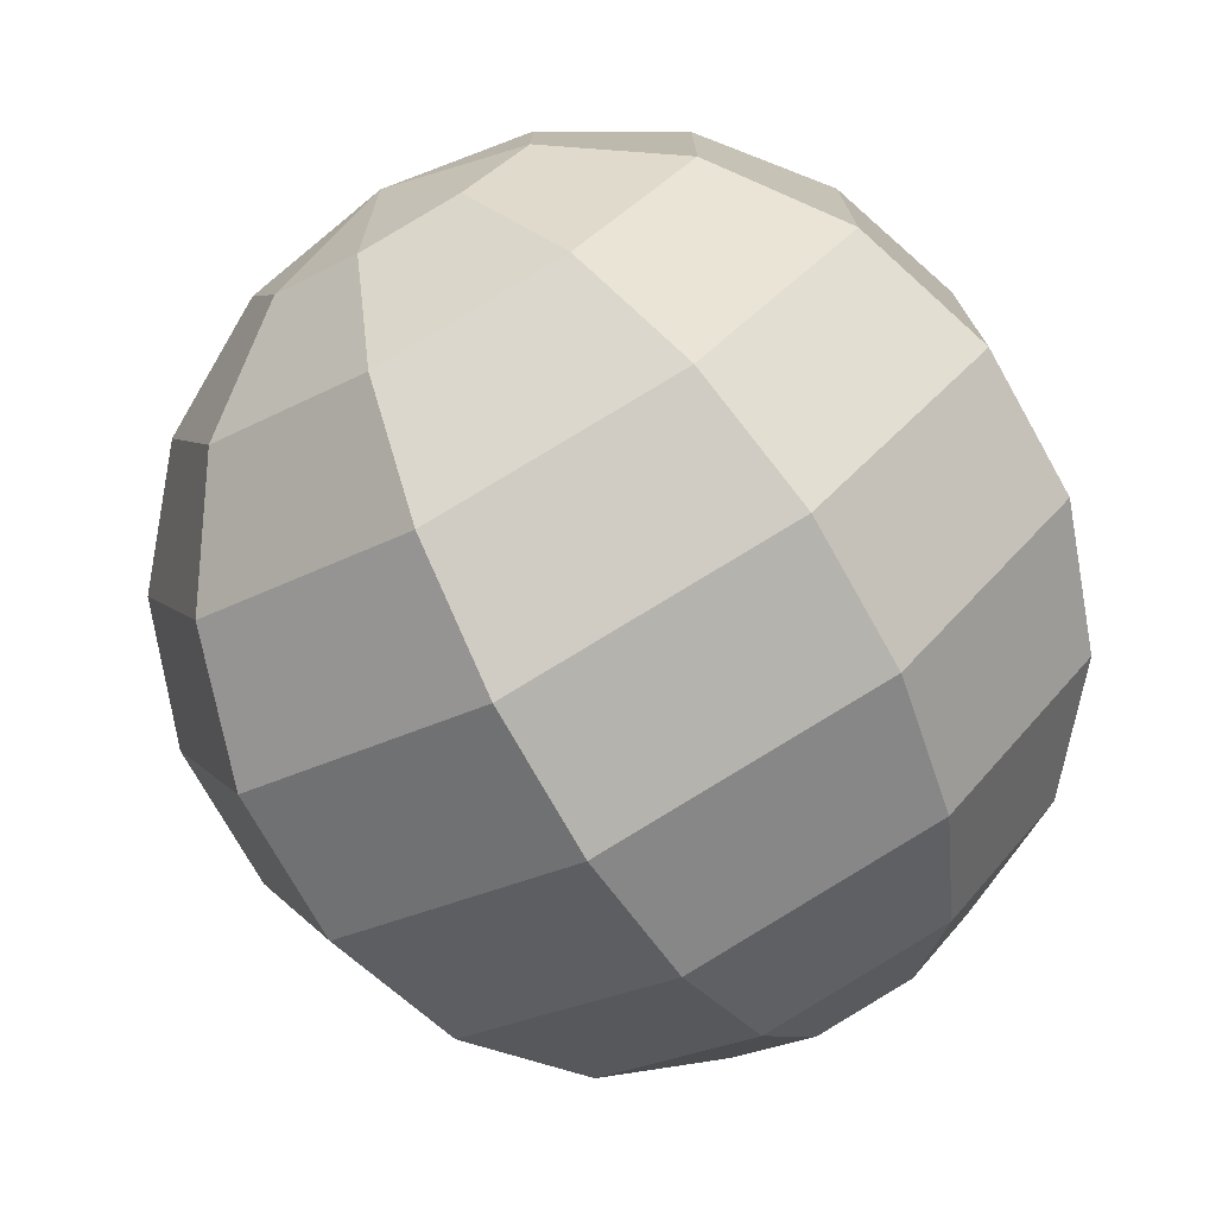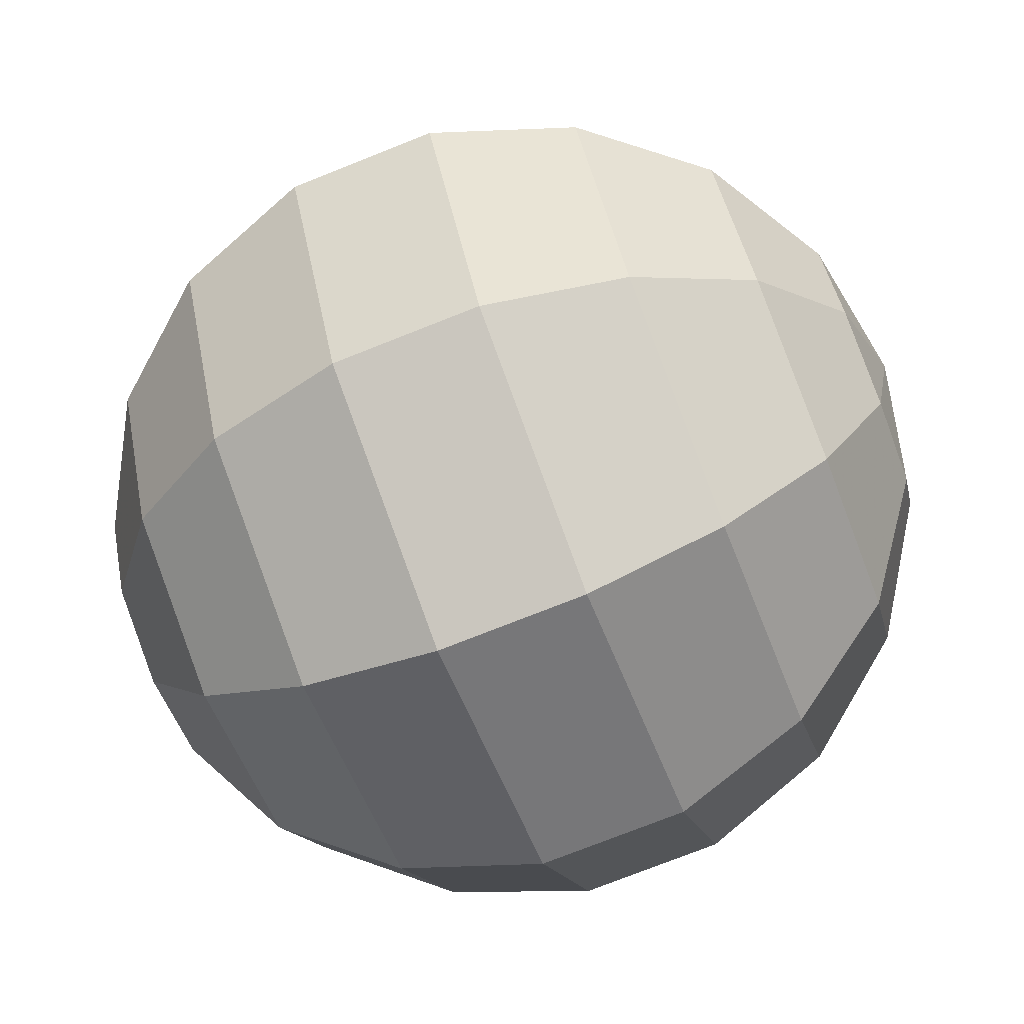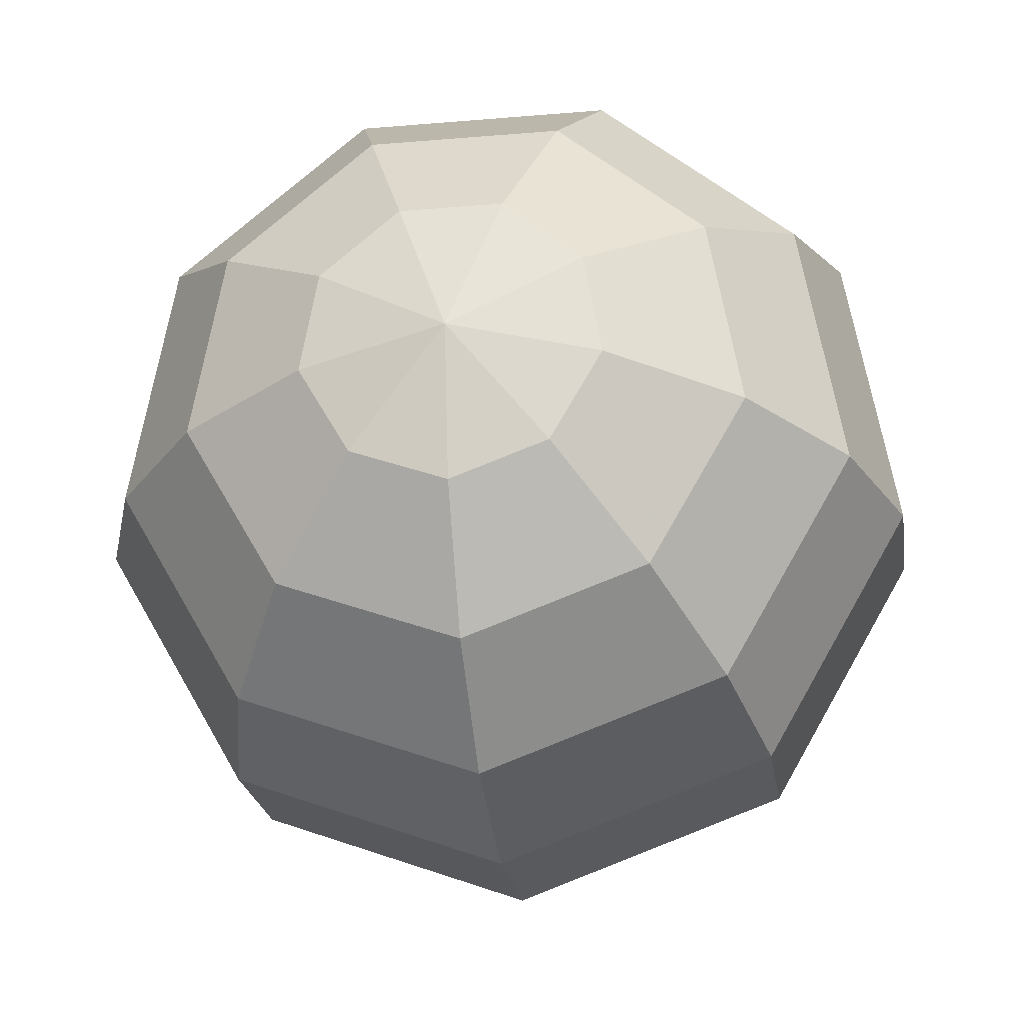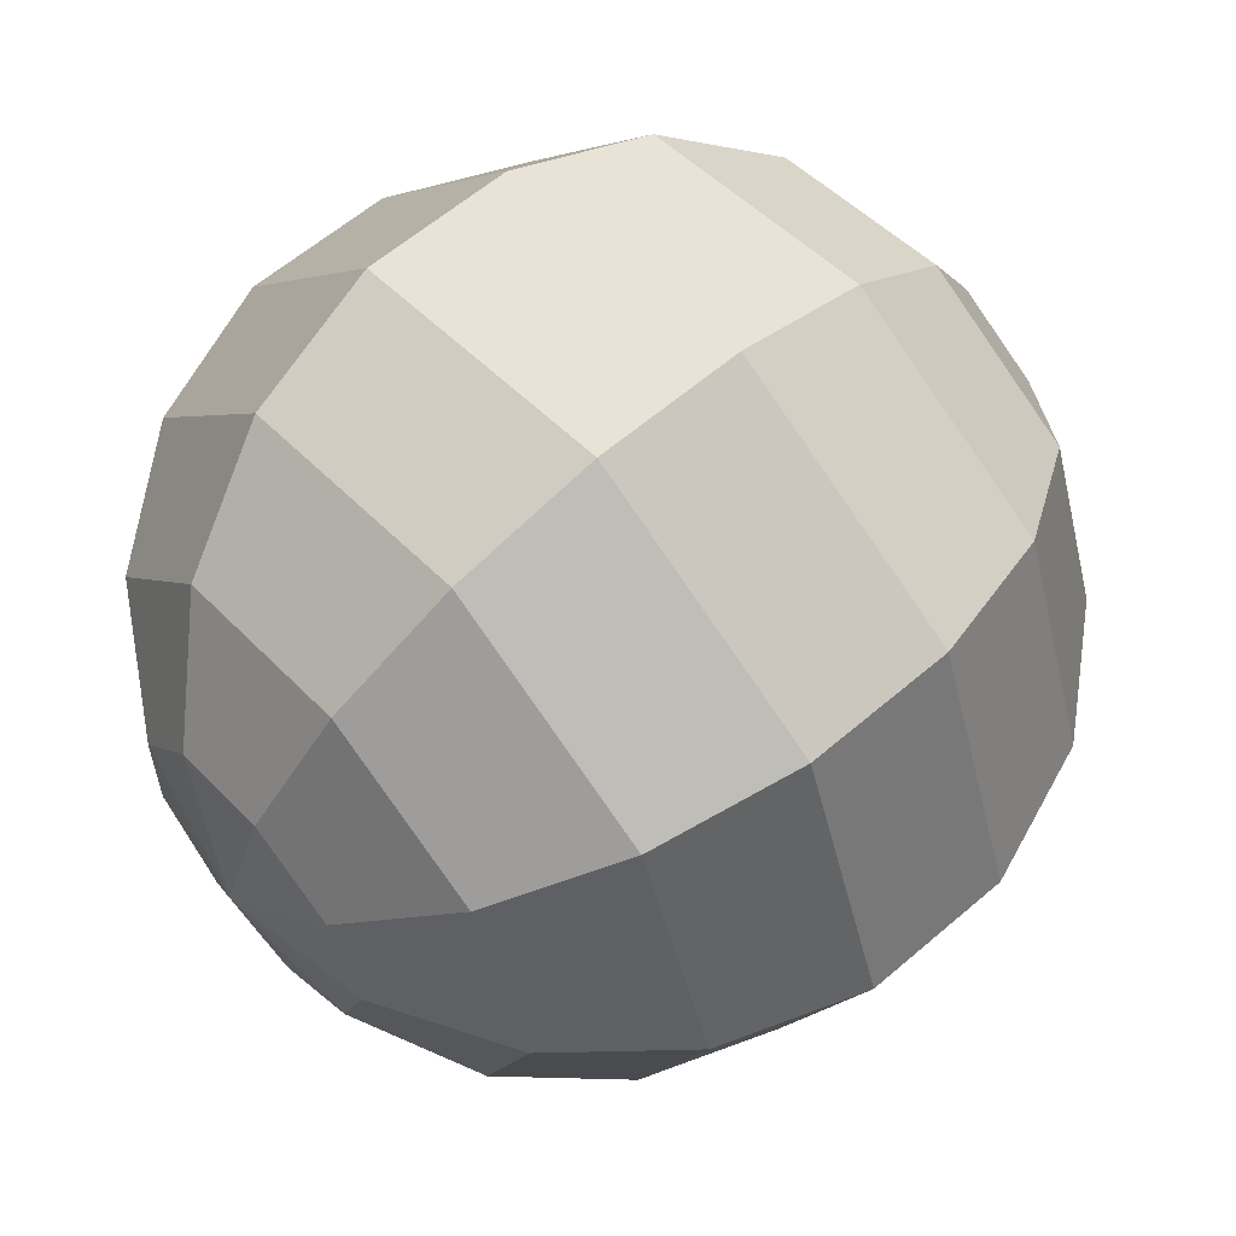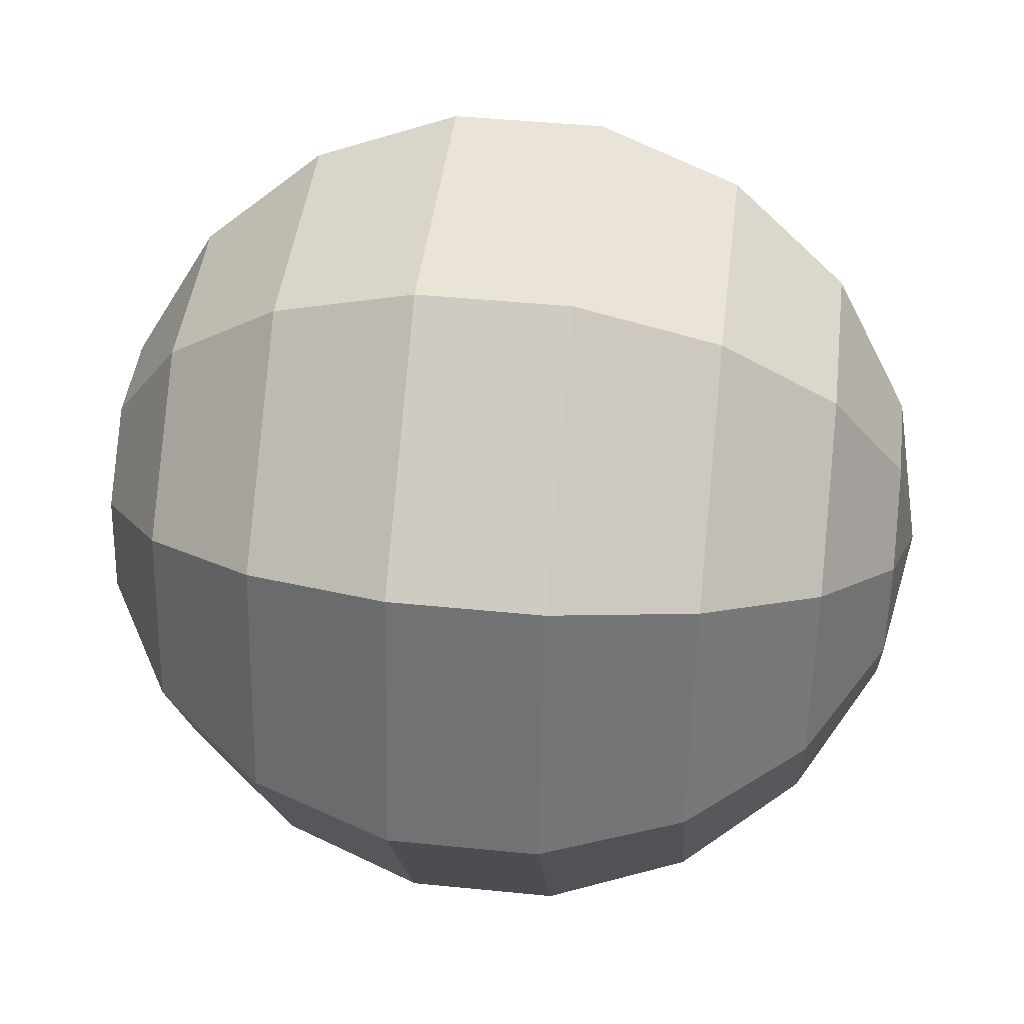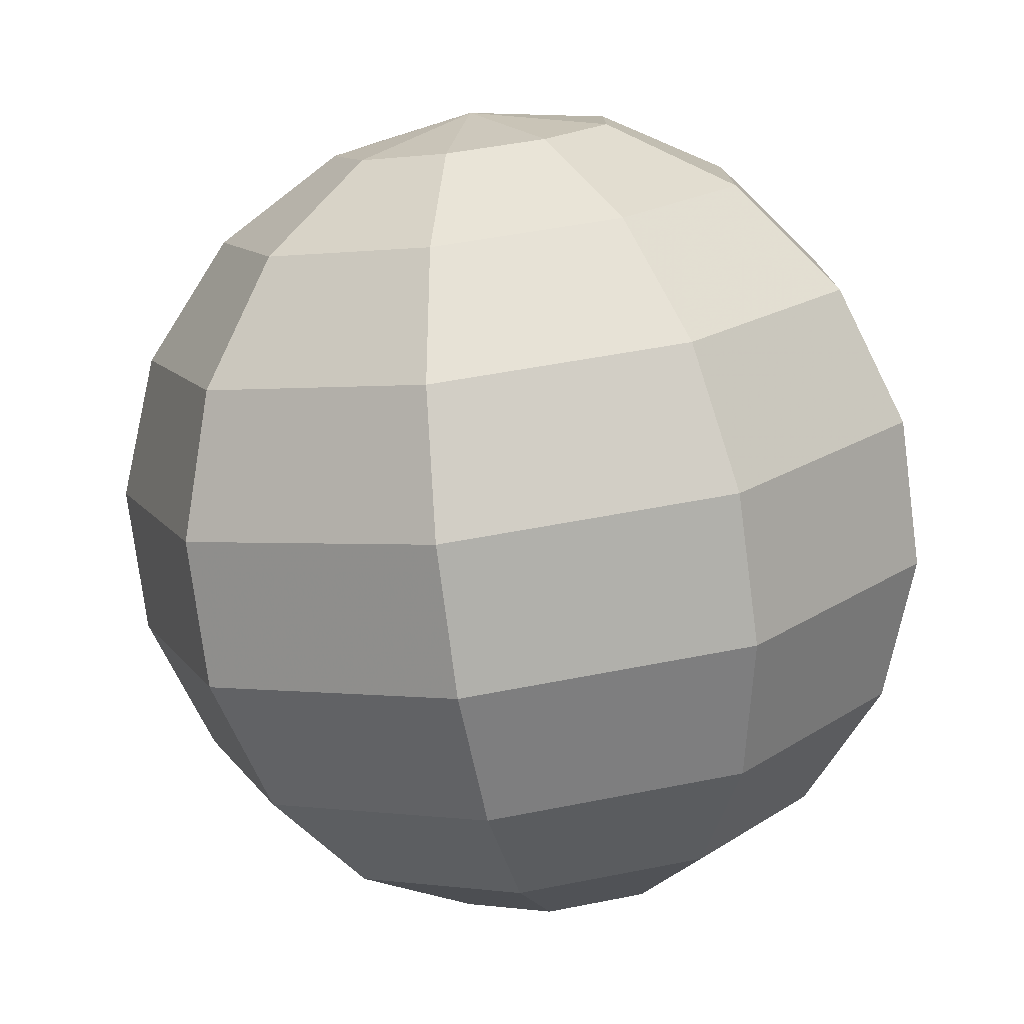
<metadata>
{"format":"obj","ext":"obj","renderer":"f3d","projection":"perspective","resolution":1024,"background":"white","views":[{"elev":-75.0,"azim":119.4,"up":"+Z"},{"elev":-75.5,"azim":-158.4,"up":"+Y"},{"elev":-22.7,"azim":98.4,"up":"+Y"},{"elev":60.5,"azim":-41.3,"up":"+Z"},{"elev":43.7,"azim":-173.2,"up":"+Y"},{"elev":-76.9,"azim":97.5,"up":"+Z"}]}
</metadata>
<code>
o Grid_Grid.001
v -0.4698 -0.171 -0
v 0.4698 -0.131 -0.1099
v 0.383 -0.2462 -0.2066
v 0.25 -0.3317 -0.2783
v 0.08682 -0.3772 -0.3165
v -0.08682 -0.3772 -0.3165
v -0.25 -0.3317 -0.2783
v -0.383 -0.2462 -0.2066
v -0.4698 -0.131 -0.1099
v -0.5 0 0
v -0.4698 -0.02969 -0.1684
v -0.383 -0.05581 -0.3165
v -0.25 -0.07519 -0.4264
v -0.08682 -0.0855 -0.4849
v 0.08682 -0.0855 -0.4849
v 0.25 -0.07519 -0.4264
v 0.383 -0.05581 -0.3165
v 0.4698 -0.02969 -0.1684
v 0.4698 0.0855 -0.1481
v 0.383 0.1607 -0.2783
v 0.25 0.2165 -0.375
v 0.08682 0.2462 -0.4264
v -0.08682 0.2462 -0.4264
v -0.25 0.2165 -0.375
v -0.383 0.1607 -0.2783
v -0.4698 0.0855 -0.1481
v -0.4698 0.1607 -0.05849
v -0.383 0.302 -0.1099
v -0.25 0.4069 -0.1481
v -0.08682 0.4627 -0.1684
v 0.08682 0.4627 -0.1684
v 0.25 0.4069 -0.1481
v 0.383 0.302 -0.1099
v 0.4698 0.1607 -0.05849
v 0.4698 0.1607 0.05849
v 0.383 0.302 0.1099
v 0.25 0.4069 0.1481
v 0.08682 0.4627 0.1684
v -0.08682 0.4627 0.1684
v -0.25 0.4069 0.1481
v -0.383 0.302 0.1099
v -0.4698 0.1607 0.05849
v -0.4698 0.0855 0.1481
v -0.383 0.1607 0.2783
v -0.25 0.2165 0.375
v -0.08682 0.2462 0.4264
v 0.08682 0.2462 0.4264
v 0.25 0.2165 0.375
v 0.383 0.1607 0.2783
v 0.4698 0.0855 0.1481
v 0.4698 -0.02969 0.1684
v 0.383 -0.05581 0.3165
v 0.25 -0.07519 0.4264
v 0.08682 -0.0855 0.4849
v -0.08682 -0.0855 0.4849
v -0.25 -0.07519 0.4264
v -0.383 -0.05581 0.3165
v -0.4698 -0.02969 0.1684
v -0.4698 -0.131 0.1099
v -0.383 -0.2462 0.2066
v -0.25 -0.3317 0.2783
v -0.08682 -0.3772 0.3165
v 0.08682 -0.3772 0.3165
v 0.25 -0.3317 0.2783
v 0.383 -0.2462 0.2066
v 0.4698 -0.131 0.1099
v 0.5 0 0
v 0.4698 -0.171 0
v 0.383 -0.3214 0
v 0.25 -0.433 0
v 0.08682 -0.4924 0
v -0.08682 -0.4924 0
v -0.25 -0.433 0
v -0.383 -0.3214 0
f 67 68 2
f 68 69 3 2
f 69 70 4 3
f 70 71 5 4
f 71 72 6 5
f 72 73 7 6
f 73 74 8 7
f 74 1 9 8
f 1 10 9
f 9 10 11
f 8 9 11 12
f 7 8 12 13
f 6 7 13 14
f 5 6 14 15
f 4 5 15 16
f 3 4 16 17
f 2 3 17 18
f 67 2 18
f 67 18 19
f 18 17 20 19
f 17 16 21 20
f 16 15 22 21
f 15 14 23 22
f 14 13 24 23
f 13 12 25 24
f 12 11 26 25
f 11 10 26
f 26 10 27
f 25 26 27 28
f 24 25 28 29
f 23 24 29 30
f 22 23 30 31
f 21 22 31 32
f 20 21 32 33
f 19 20 33 34
f 67 19 34
f 67 34 35
f 34 33 36 35
f 33 32 37 36
f 32 31 38 37
f 31 30 39 38
f 30 29 40 39
f 29 28 41 40
f 28 27 42 41
f 27 10 42
f 42 10 43
f 41 42 43 44
f 40 41 44 45
f 39 40 45 46
f 38 39 46 47
f 37 38 47 48
f 36 37 48 49
f 35 36 49 50
f 67 35 50
f 67 50 51
f 50 49 52 51
f 49 48 53 52
f 48 47 54 53
f 47 46 55 54
f 46 45 56 55
f 45 44 57 56
f 44 43 58 57
f 43 10 58
f 58 10 59
f 57 58 59 60
f 56 57 60 61
f 55 56 61 62
f 54 55 62 63
f 53 54 63 64
f 52 53 64 65
f 51 52 65 66
f 67 51 66
f 67 66 68
f 66 65 69 68
f 65 64 70 69
f 64 63 71 70
f 63 62 72 71
f 62 61 73 72
f 61 60 74 73
f 1 74 60 59
f 10 1 59

</code>
